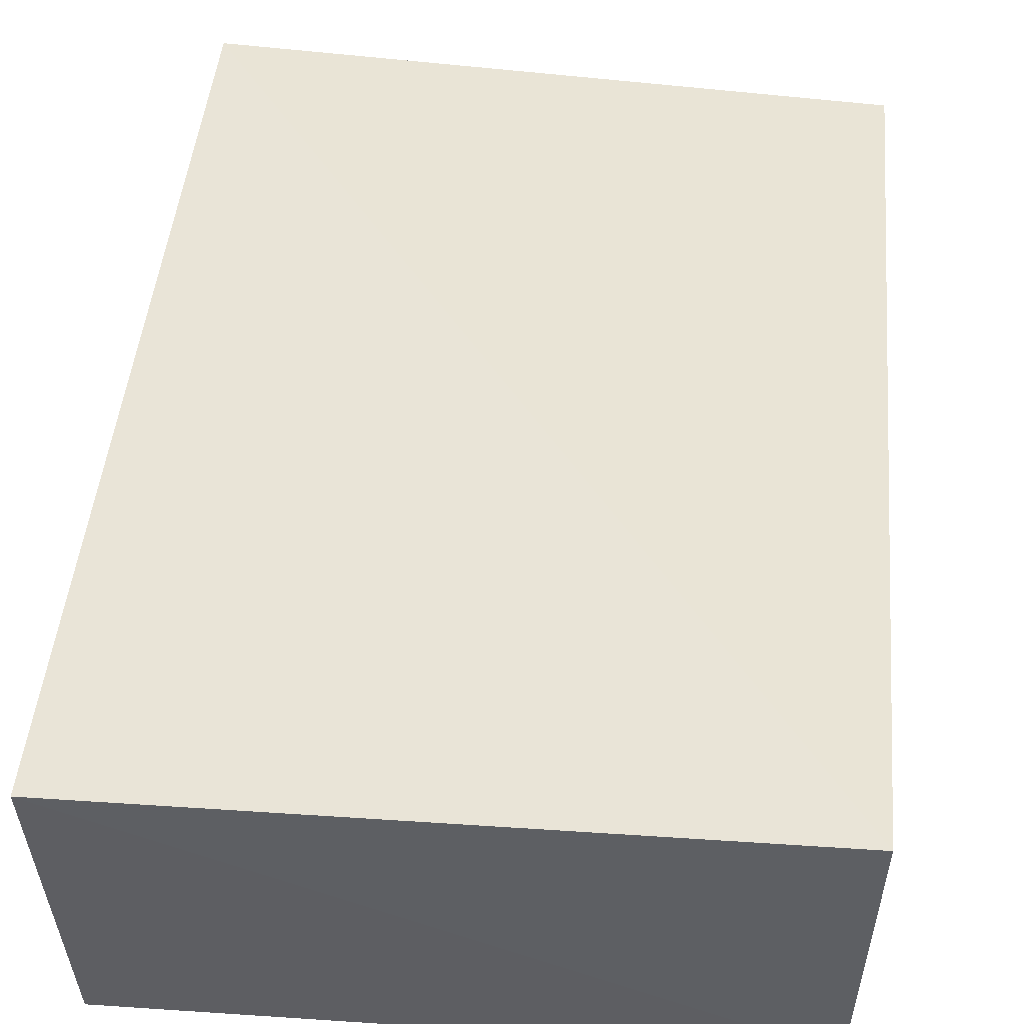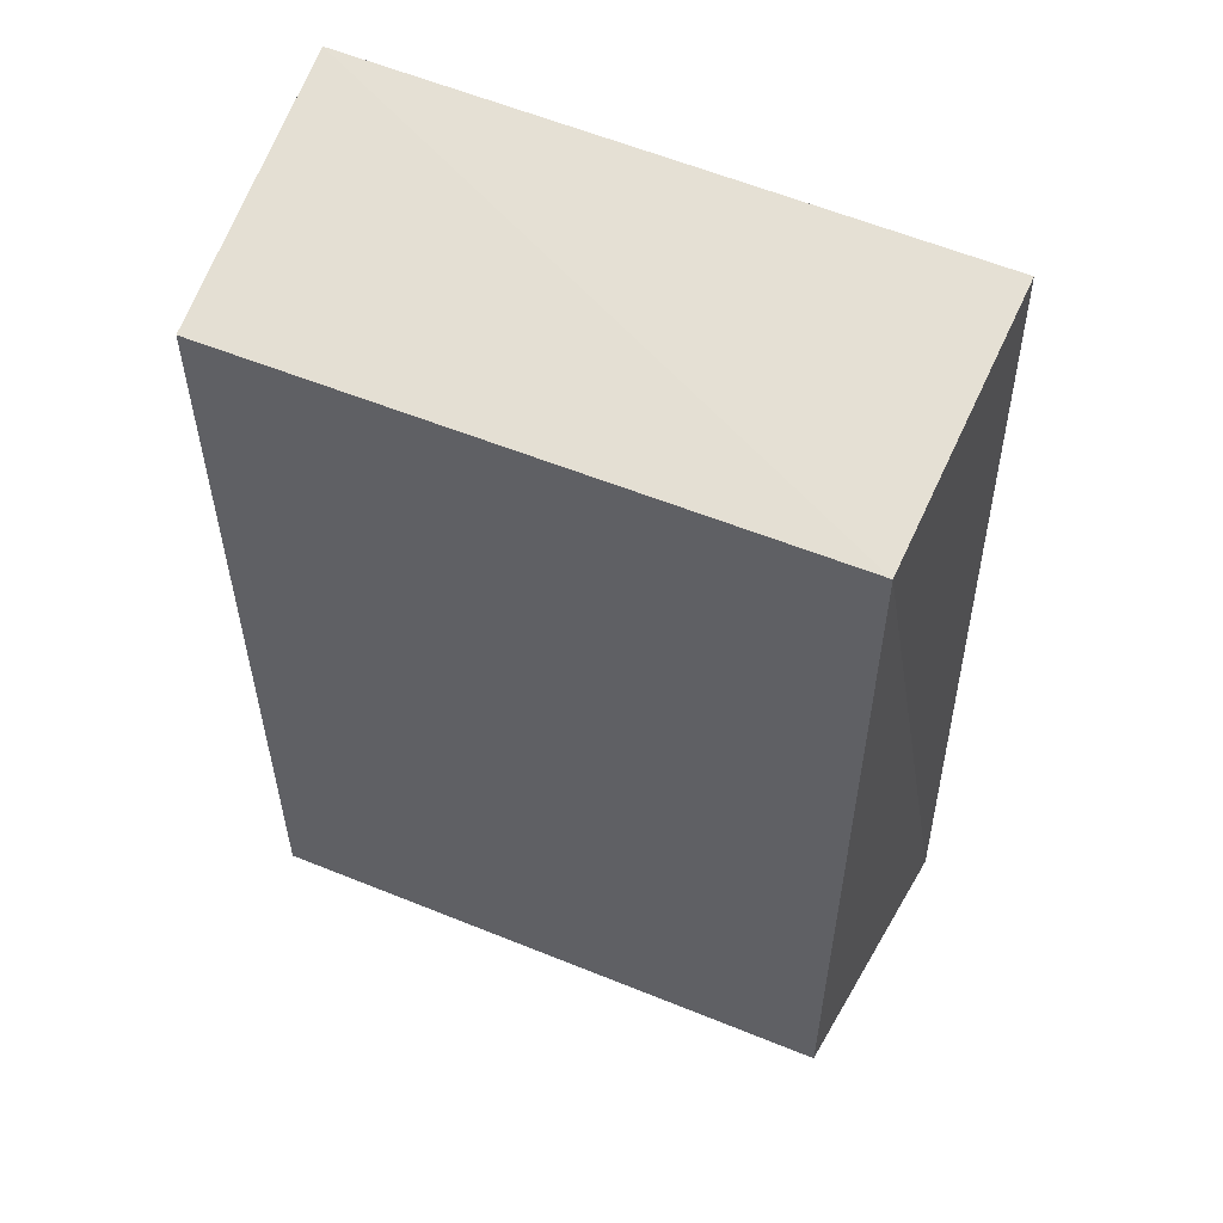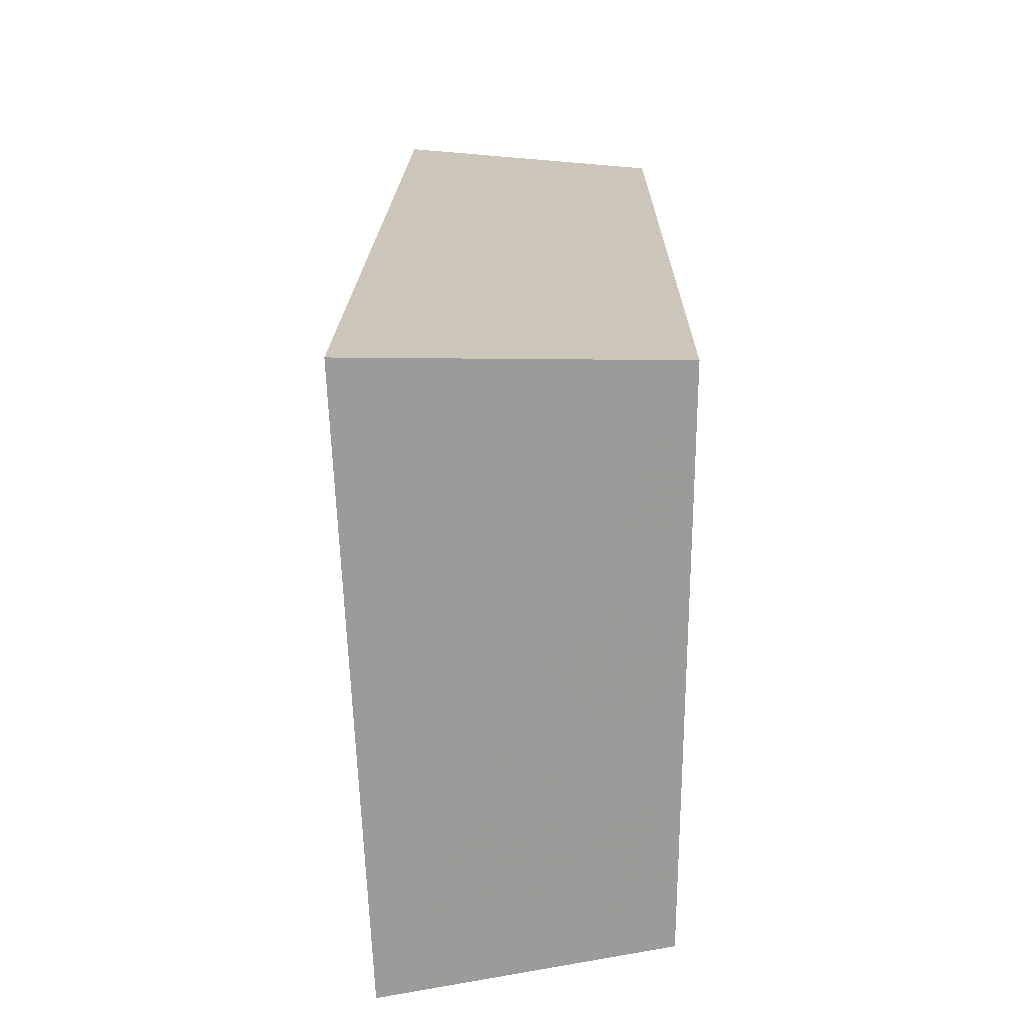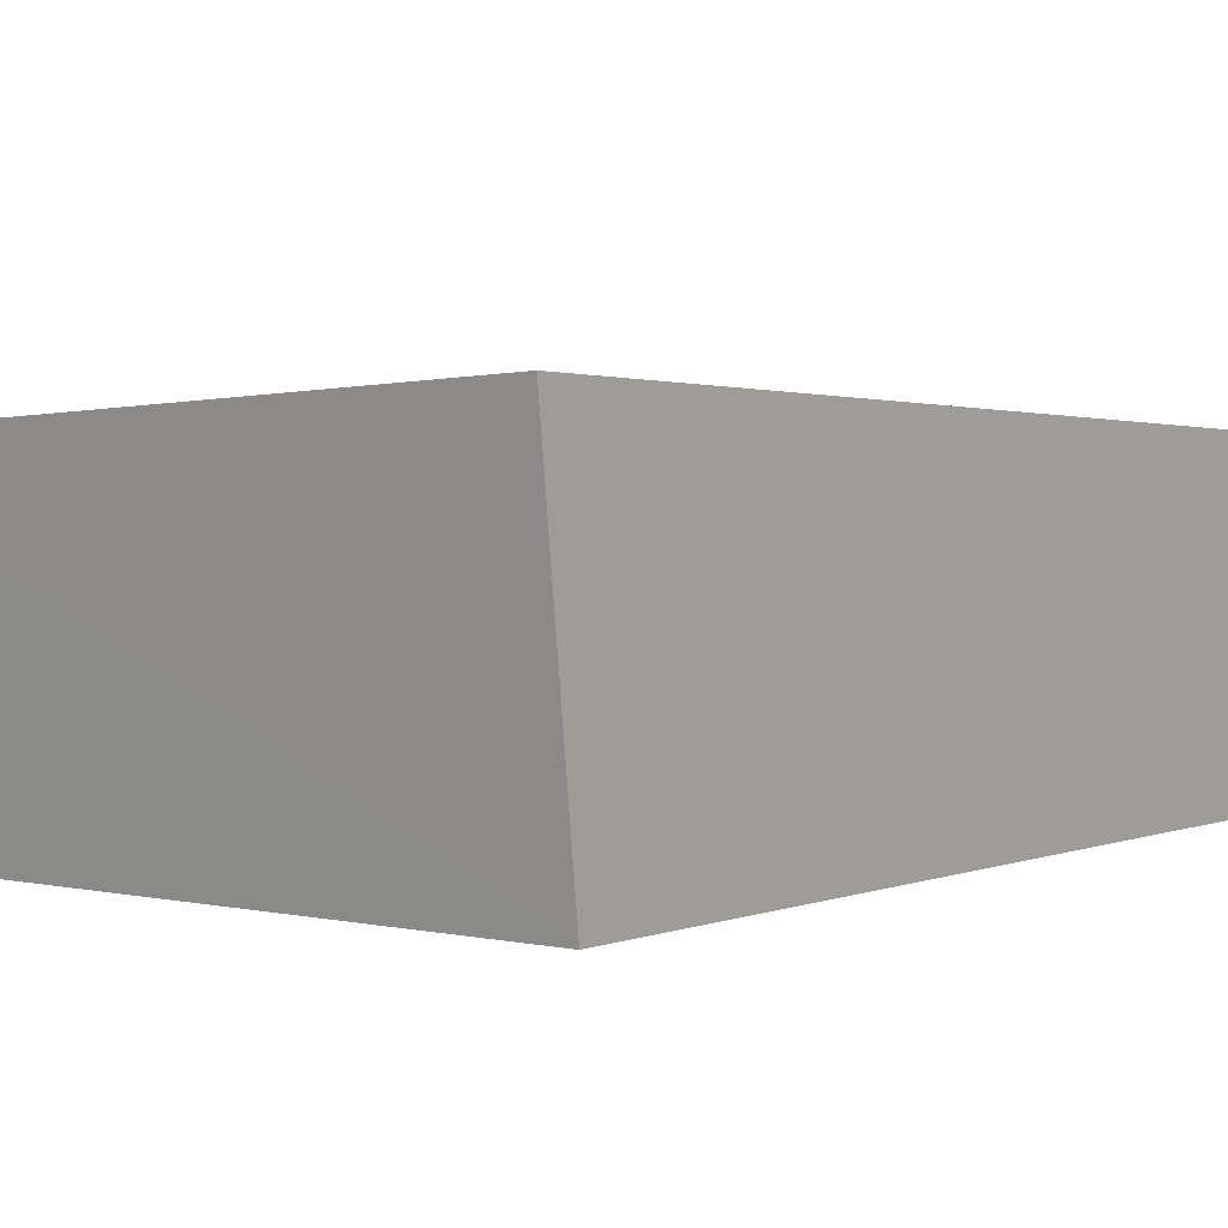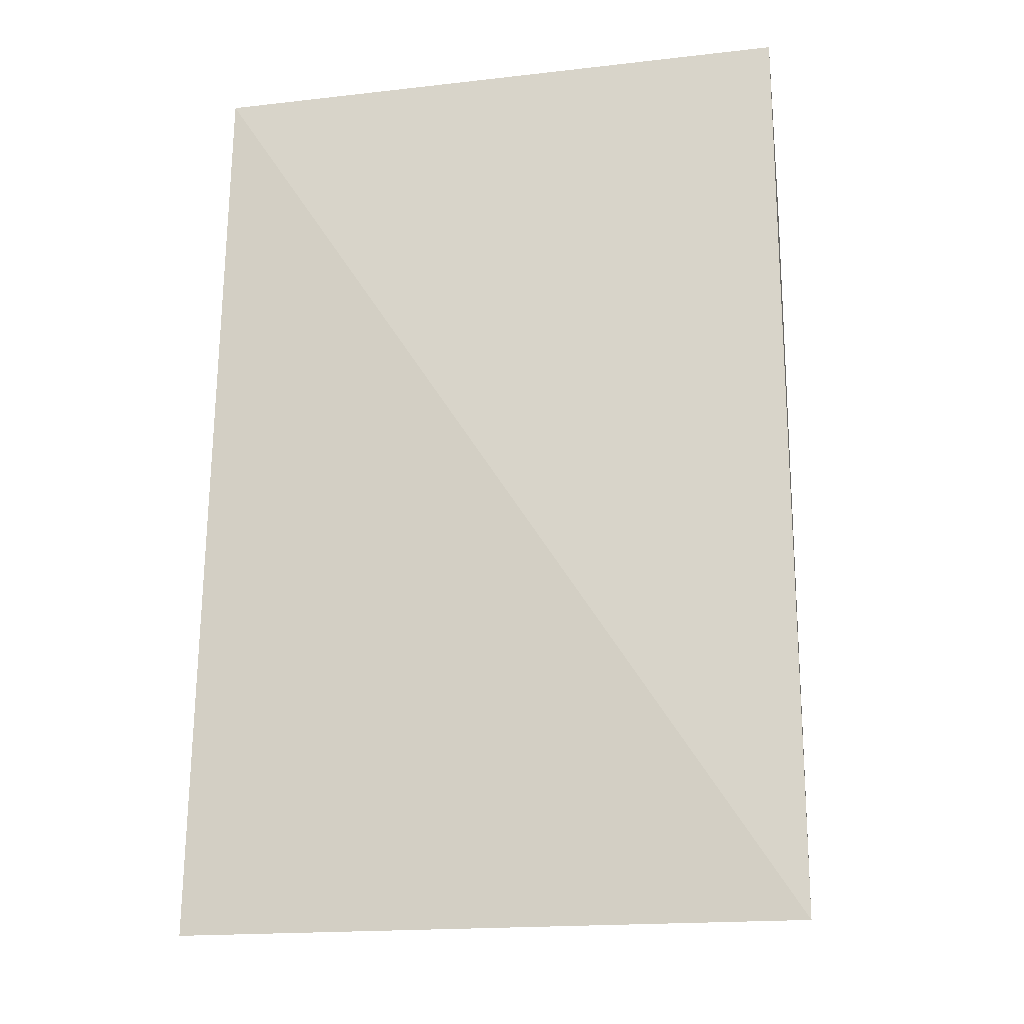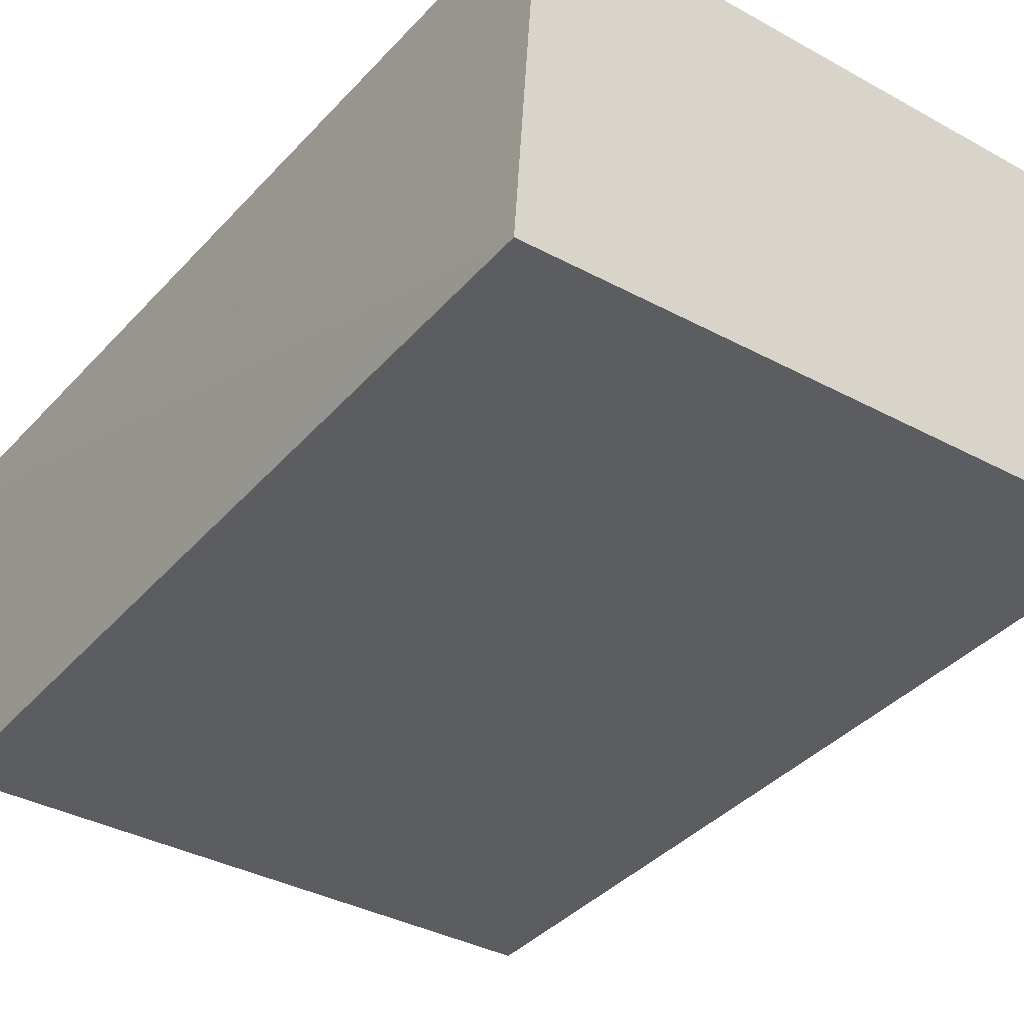
<metadata>
{"format":"obj","ext":"obj","renderer":"f3d","projection":"perspective","resolution":1024,"background":"white","views":[{"elev":40.9,"azim":4.7,"up":"+Y"},{"elev":56.0,"azim":23.1,"up":"+Z"},{"elev":-69.4,"azim":-90.5,"up":"+Z"},{"elev":3.0,"azim":-142.3,"up":"+Y"},{"elev":-18.8,"azim":-169.0,"up":"+Z"},{"elev":-36.5,"azim":-35.1,"up":"+Y"}]}
</metadata>
<code>
v 0.1439 0.1709 0.184
v 0.1439 0.1709 -0.1645
v 0.1547 0.2886 -0.1861
v -0.1036 0.2888 0.2038
v -0.09848 0.1709 -0.1645
v 0.1486 0.2862 0.2017
v -0.09848 0.1709 0.184
v -0.1053 0.3026 -0.1881
f 1 2 3
f 5 2 1
f 5 3 2
f 6 1 3
f 6 4 1
f 7 5 1
f 7 1 4
f 8 3 5
f 8 6 3
f 8 4 6
f 8 7 4
f 8 5 7

</code>
